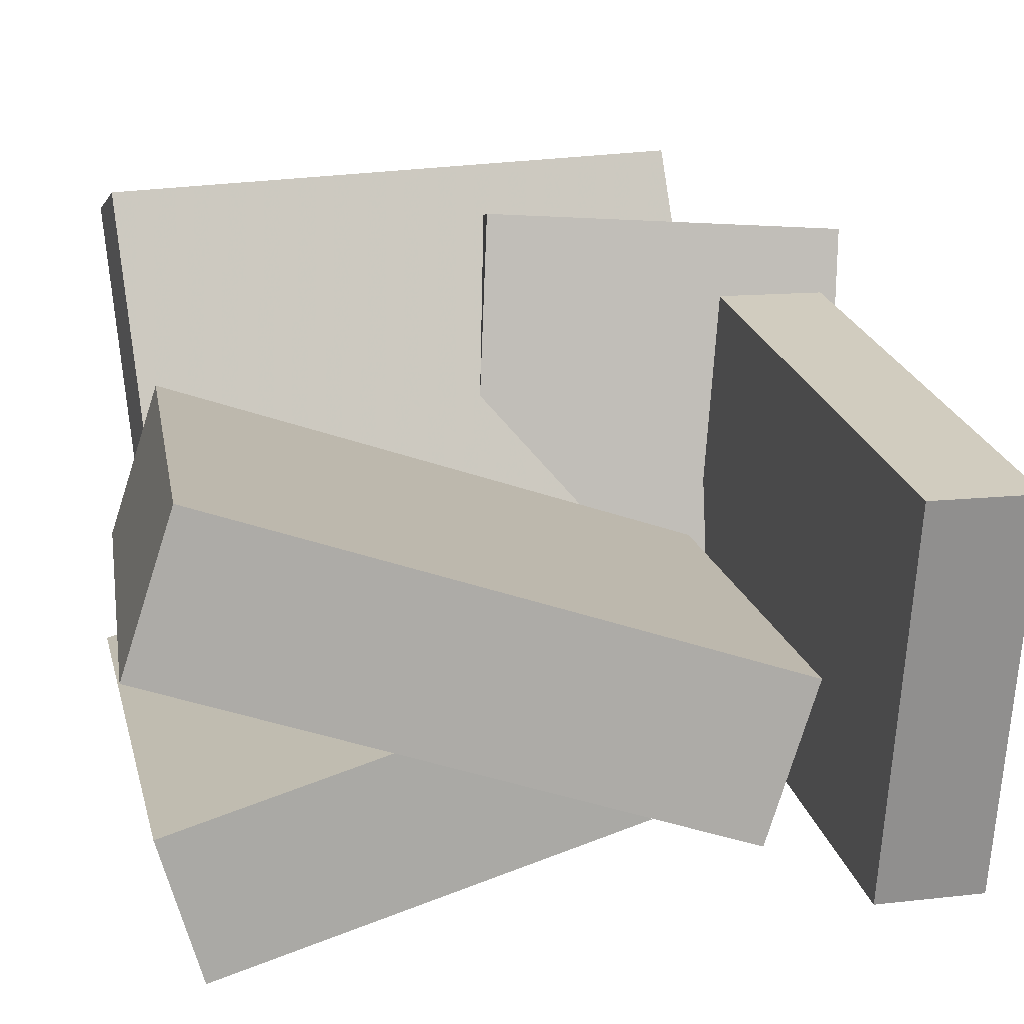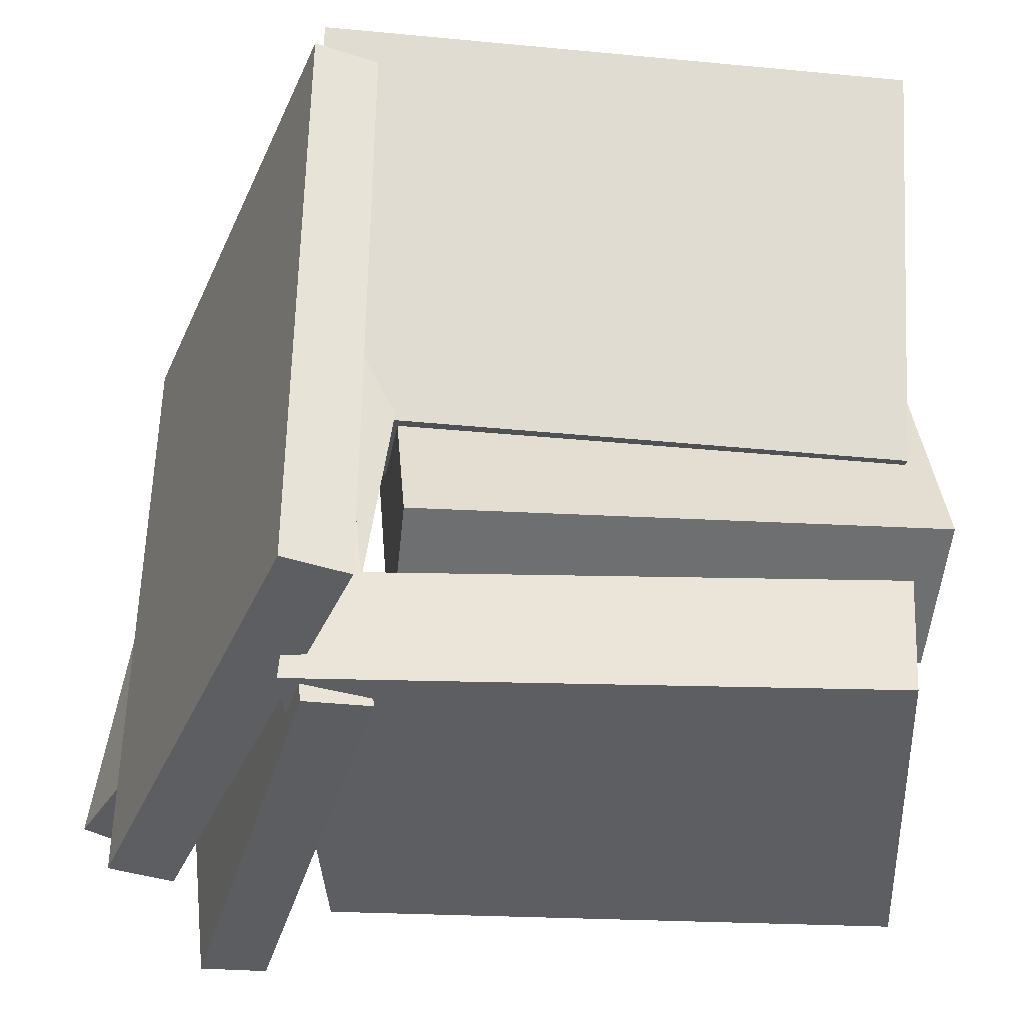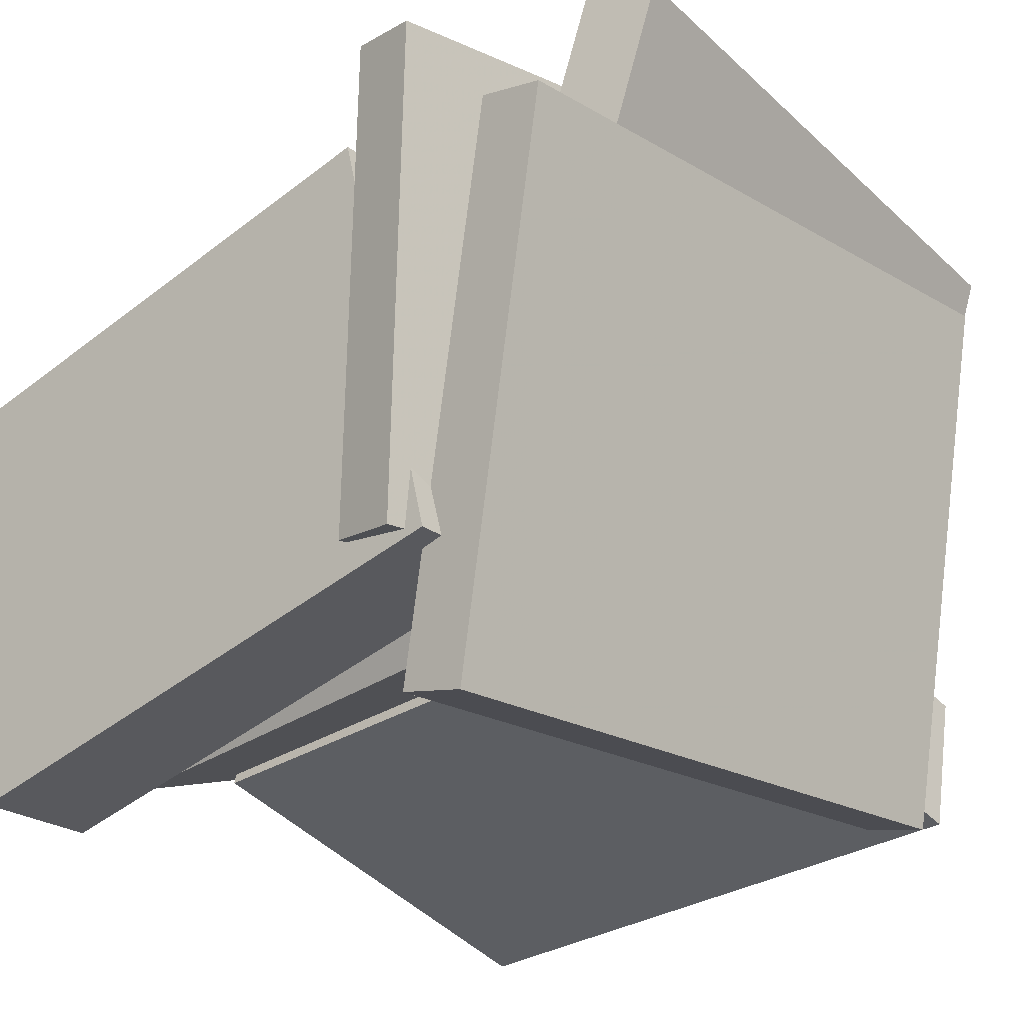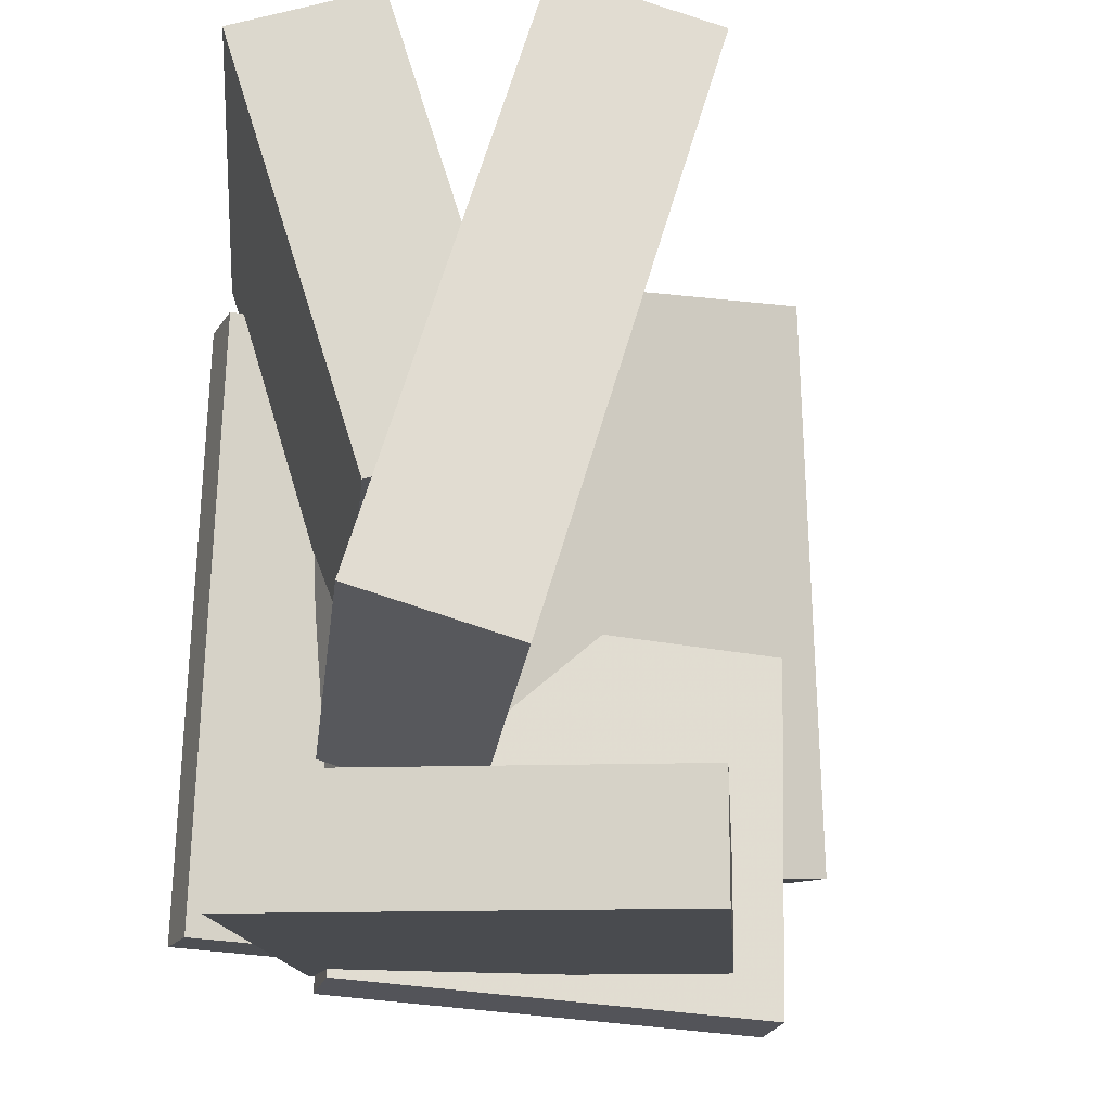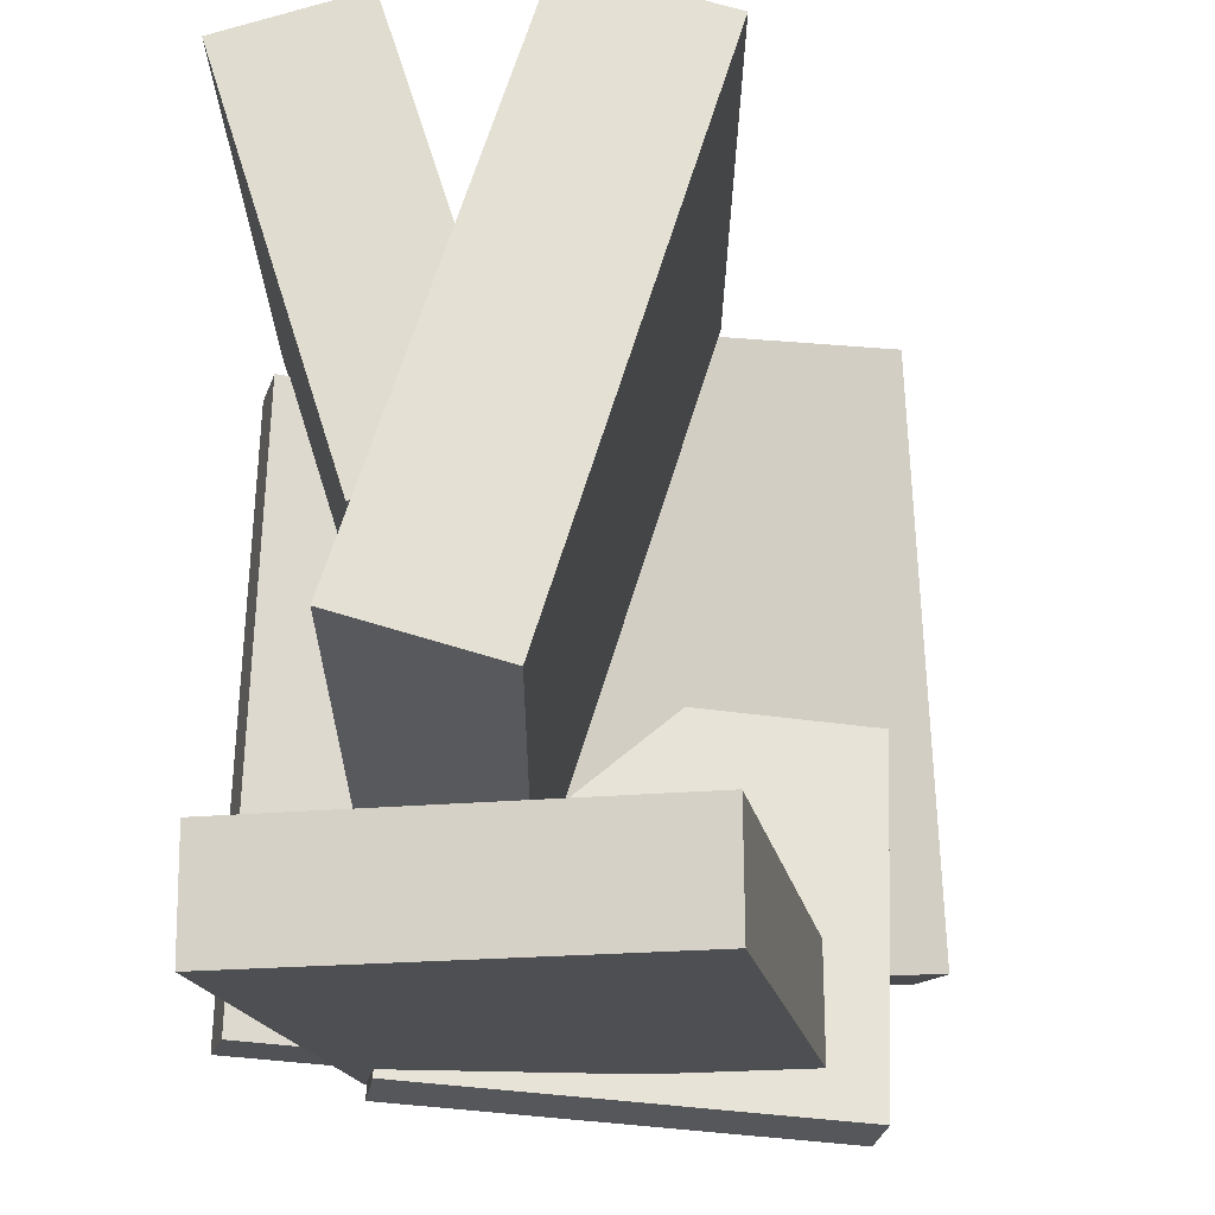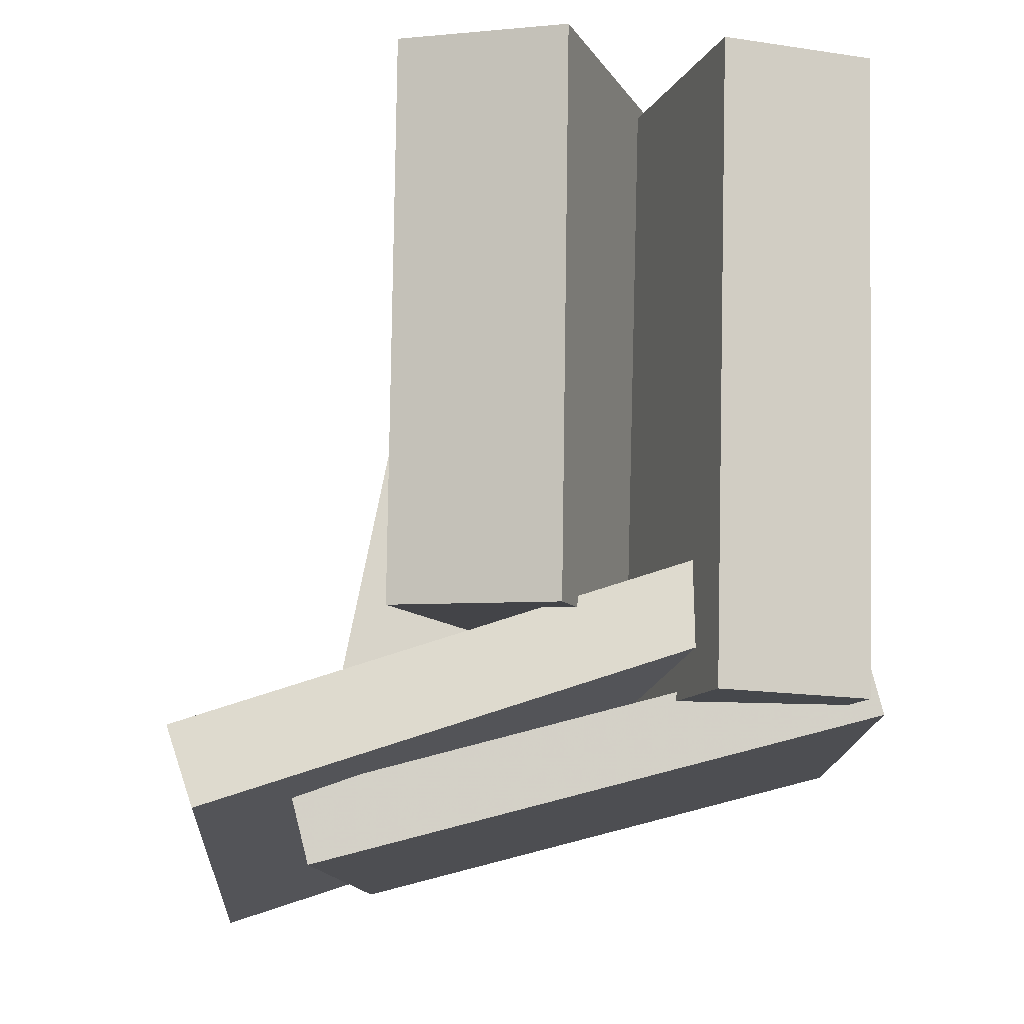
<metadata>
{"format":"obj","ext":"obj","renderer":"f3d","projection":"perspective","resolution":1024,"background":"white","views":[{"elev":9.8,"azim":78.1,"up":"+Y"},{"elev":-37.6,"azim":-11.1,"up":"+Z"},{"elev":-23.2,"azim":-136.7,"up":"+Y"},{"elev":-17.4,"azim":79.6,"up":"+Z"},{"elev":-21.1,"azim":85.6,"up":"+Z"},{"elev":79.2,"azim":-93.2,"up":"+Z"}]}
</metadata>
<code>
v -0.1492 -0.04208 0.003689
v -0.1926 -0.04602 -0.0006936
v -0.1221 -0.05457 -0.2532
v -0.1655 -0.05851 -0.2575
v -0.1752 0.2638 -0.01392
v -0.2186 0.2598 -0.01831
v -0.1481 0.2513 -0.2708
v -0.1915 0.2474 -0.2752
f 1.0 7.0 5.0
f 1.0 3.0 7.0
f 1.0 4.0 3.0
f 1.0 2.0 4.0
f 3.0 8.0 7.0
f 3.0 4.0 8.0
f 5.0 7.0 8.0
f 5.0 8.0 6.0
f 1.0 5.0 6.0
f 1.0 6.0 2.0
f 2.0 6.0 8.0
f 2.0 8.0 4.0
v -0.2602 0.1945 -0.2364
v -0.2583 0.2081 0.1953
v -0.2168 0.2031 -0.2368
v -0.2148 0.2167 0.1948
v -0.1915 -0.1522 -0.2257
v -0.1896 -0.1386 0.2059
v -0.1481 -0.1436 -0.2262
v -0.1461 -0.13 0.2054
f 9.0 15.0 13.0
f 9.0 11.0 15.0
f 9.0 12.0 11.0
f 9.0 10.0 12.0
f 11.0 16.0 15.0
f 11.0 12.0 16.0
f 13.0 15.0 16.0
f 13.0 16.0 14.0
f 9.0 13.0 14.0
f 9.0 14.0 10.0
f 10.0 14.0 16.0
f 10.0 16.0 12.0
v -0.1102 -0.06612 -0.1148
v -0.1193 0.05021 0.2619
v -0.1016 0.0369 -0.1464
v -0.1107 0.1532 0.2303
v 0.2352 -0.0903 -0.09901
v 0.2261 0.02604 0.2777
v 0.2438 0.01273 -0.1306
v 0.2347 0.1291 0.2461
f 17.0 23.0 21.0
f 17.0 19.0 23.0
f 17.0 20.0 19.0
f 17.0 18.0 20.0
f 19.0 24.0 23.0
f 19.0 20.0 24.0
f 21.0 23.0 24.0
f 21.0 24.0 22.0
f 17.0 21.0 22.0
f 17.0 22.0 18.0
f 18.0 22.0 24.0
f 18.0 24.0 20.0
v -0.1753 -0.06098 -0.1682
v -0.1069 0.2075 -0.1689
v -0.1798 -0.06004 -0.2445
v -0.1114 0.2084 -0.2452
v 0.1787 -0.1512 -0.1902
v 0.247 0.1173 -0.191
v 0.1742 -0.1502 -0.2665
v 0.2425 0.1183 -0.2673
f 25.0 31.0 29.0
f 25.0 27.0 31.0
f 25.0 28.0 27.0
f 25.0 26.0 28.0
f 27.0 32.0 31.0
f 27.0 28.0 32.0
f 29.0 31.0 32.0
f 29.0 32.0 30.0
f 25.0 29.0 30.0
f 25.0 30.0 26.0
f 26.0 30.0 32.0
f 26.0 32.0 28.0
v -0.1788 -0.04277 -0.03097
v -0.1828 -0.1271 0.2358
v -0.1709 0.0485 -0.001985
v -0.175 -0.03587 0.2648
v 0.2156 -0.07532 -0.03522
v 0.2115 -0.1597 0.2315
v 0.2234 0.01595 -0.006235
v 0.2193 -0.06842 0.2605
f 33.0 39.0 37.0
f 33.0 35.0 39.0
f 33.0 36.0 35.0
f 33.0 34.0 36.0
f 35.0 40.0 39.0
f 35.0 36.0 40.0
f 37.0 39.0 40.0
f 37.0 40.0 38.0
f 33.0 37.0 38.0
f 33.0 38.0 34.0
f 34.0 38.0 40.0
f 34.0 40.0 36.0
v -0.1851 -0.0532 -0.1855
v -0.2783 0.2928 -0.1526
v -0.1362 -0.03951 -0.1909
v -0.2293 0.3065 -0.1581
v -0.1326 -0.07808 0.2256
v -0.2257 0.2679 0.2584
v -0.08365 -0.06439 0.2201
v -0.1768 0.2816 0.253
f 41.0 47.0 45.0
f 41.0 43.0 47.0
f 41.0 44.0 43.0
f 41.0 42.0 44.0
f 43.0 48.0 47.0
f 43.0 44.0 48.0
f 45.0 47.0 48.0
f 45.0 48.0 46.0
f 41.0 45.0 46.0
f 41.0 46.0 42.0
f 42.0 46.0 48.0
f 42.0 48.0 44.0

</code>
